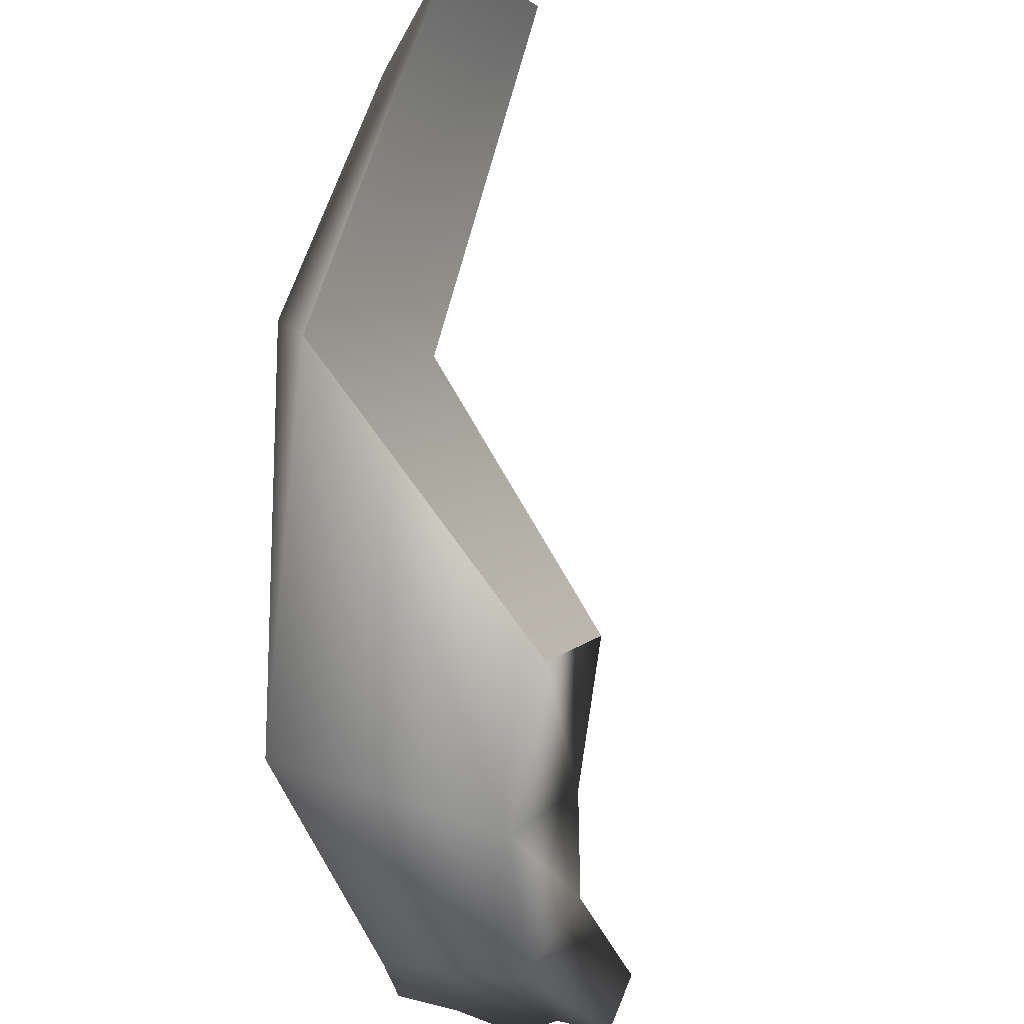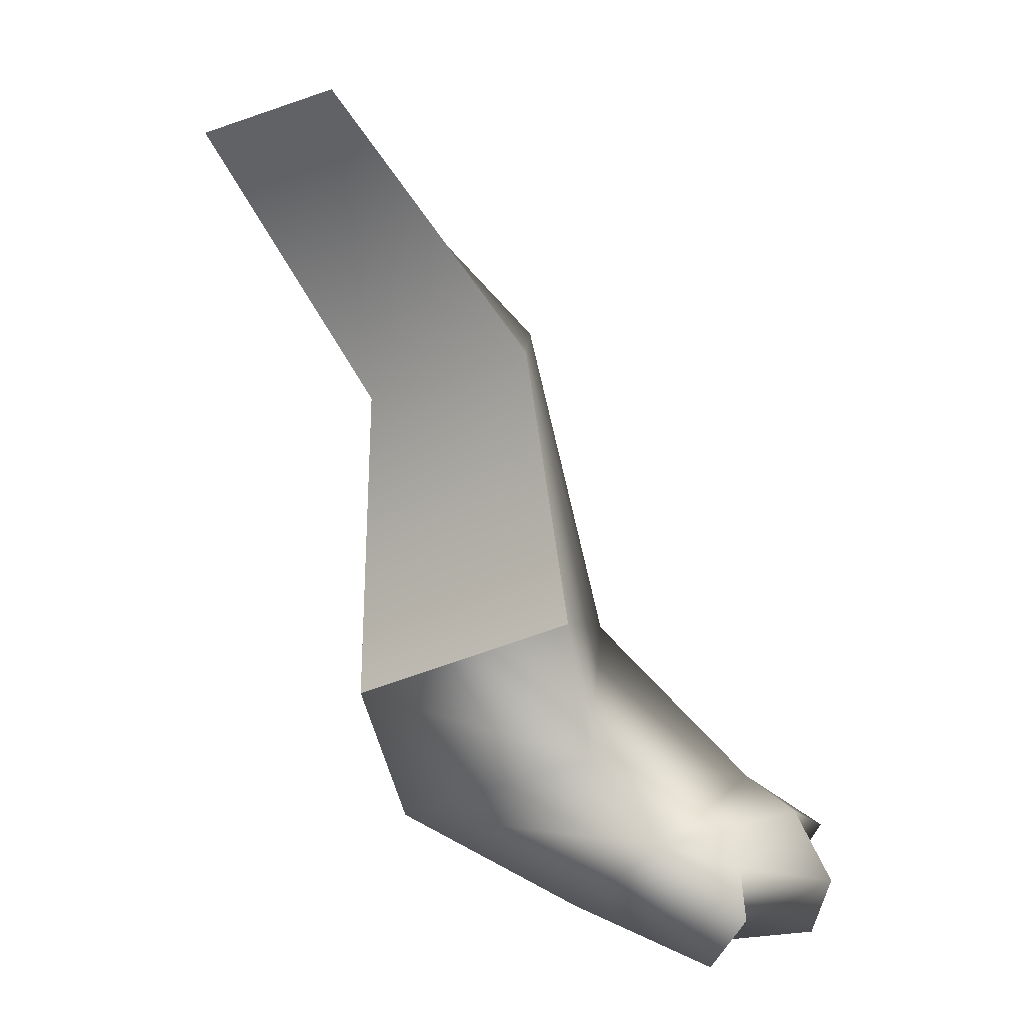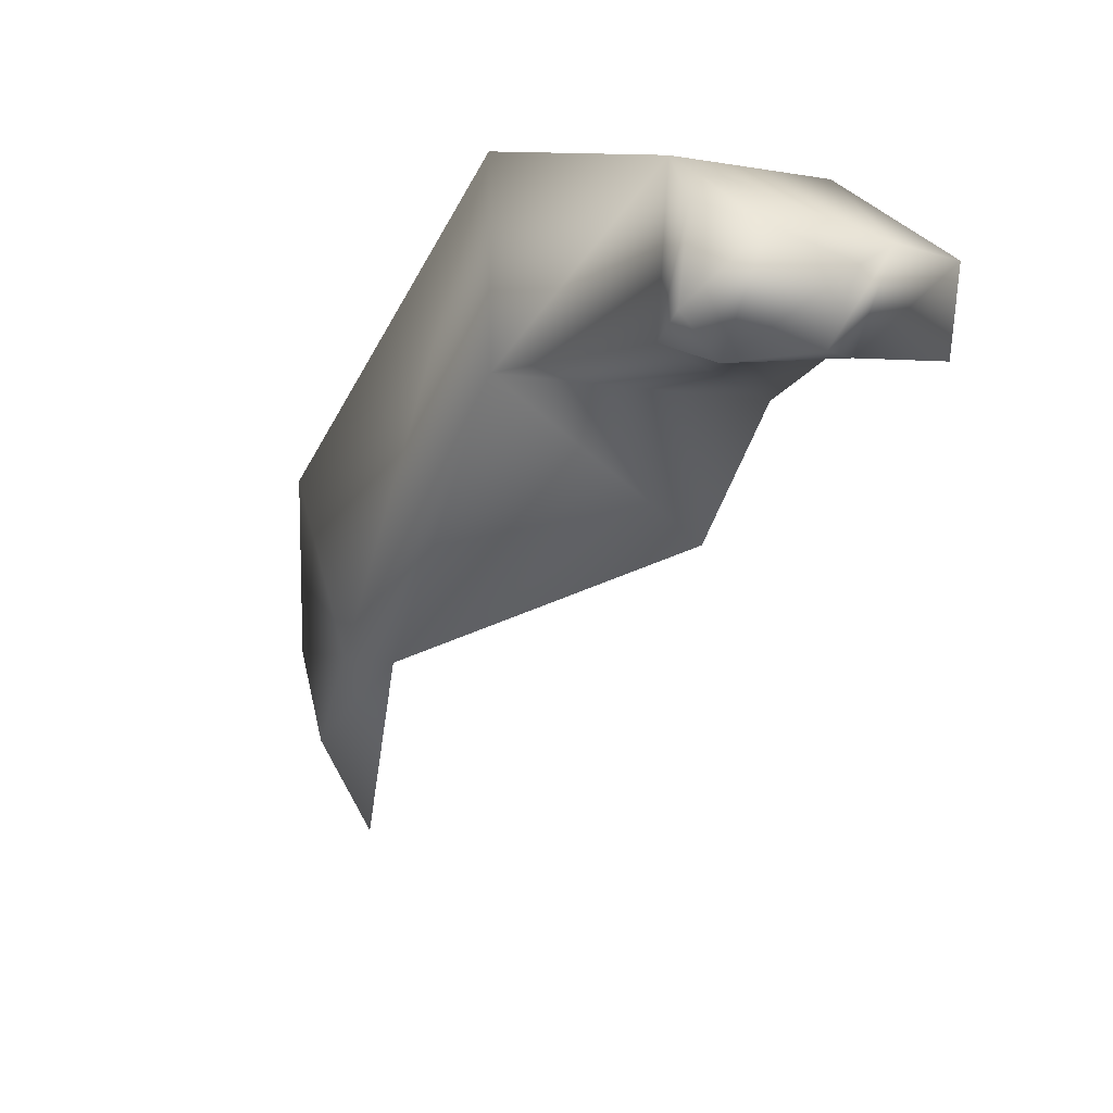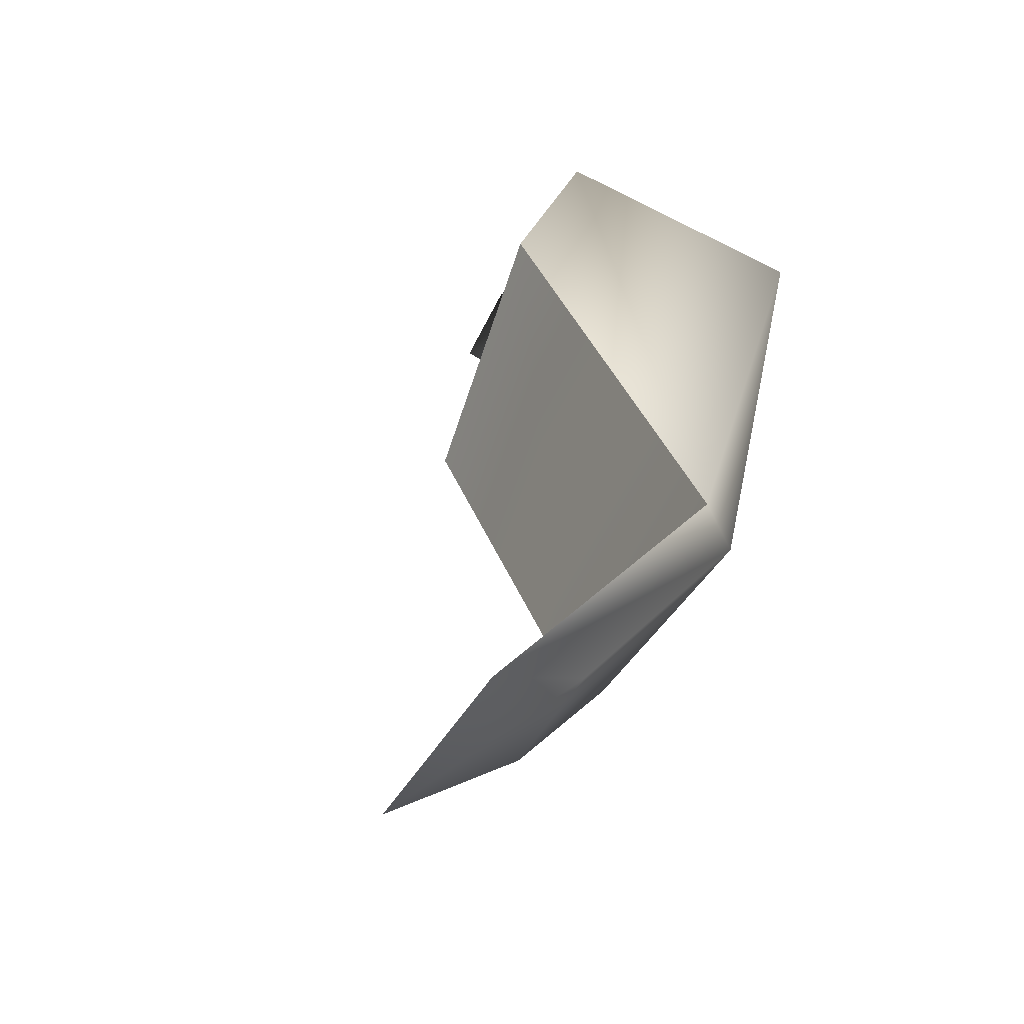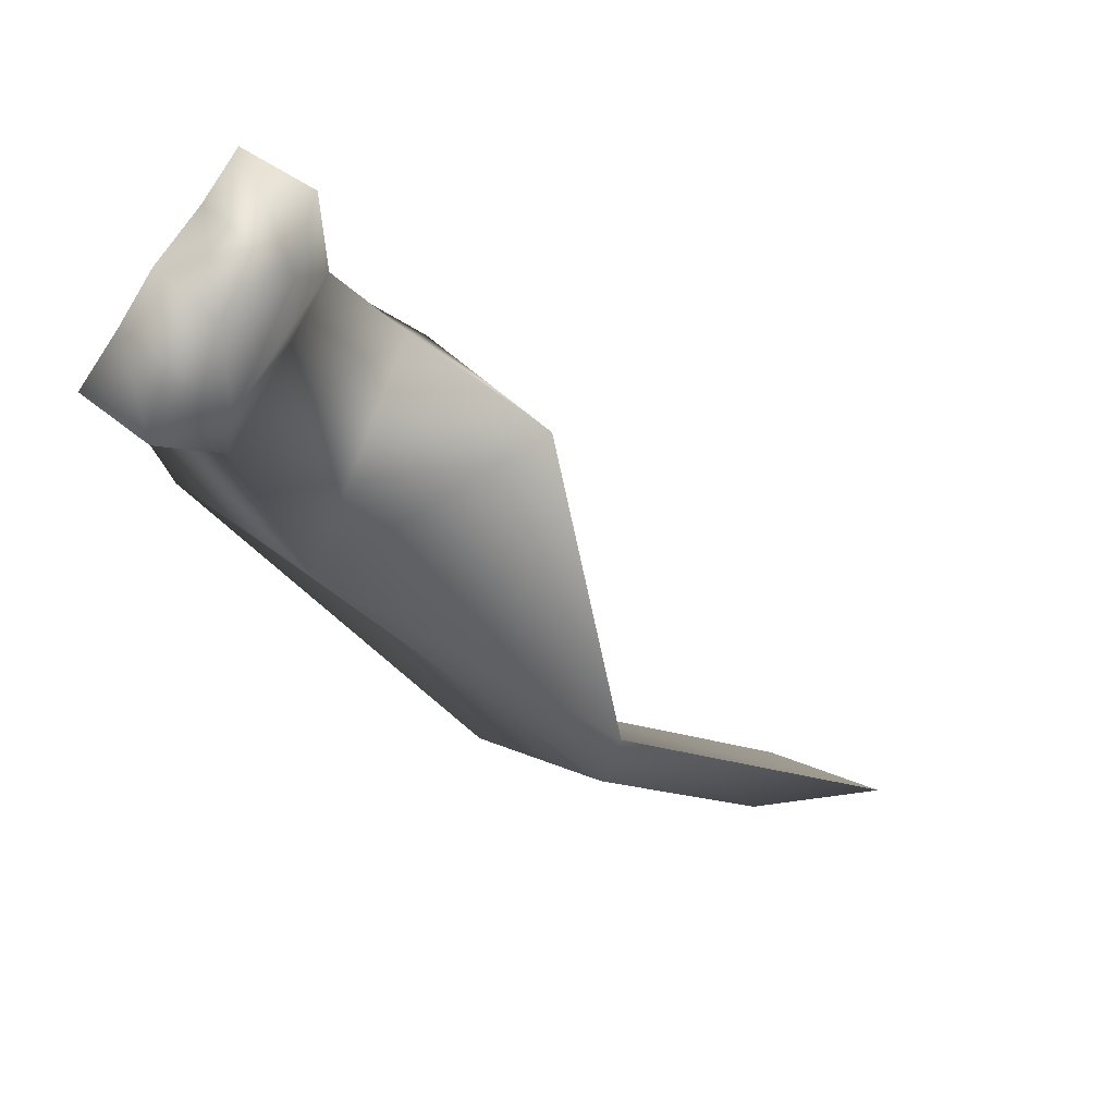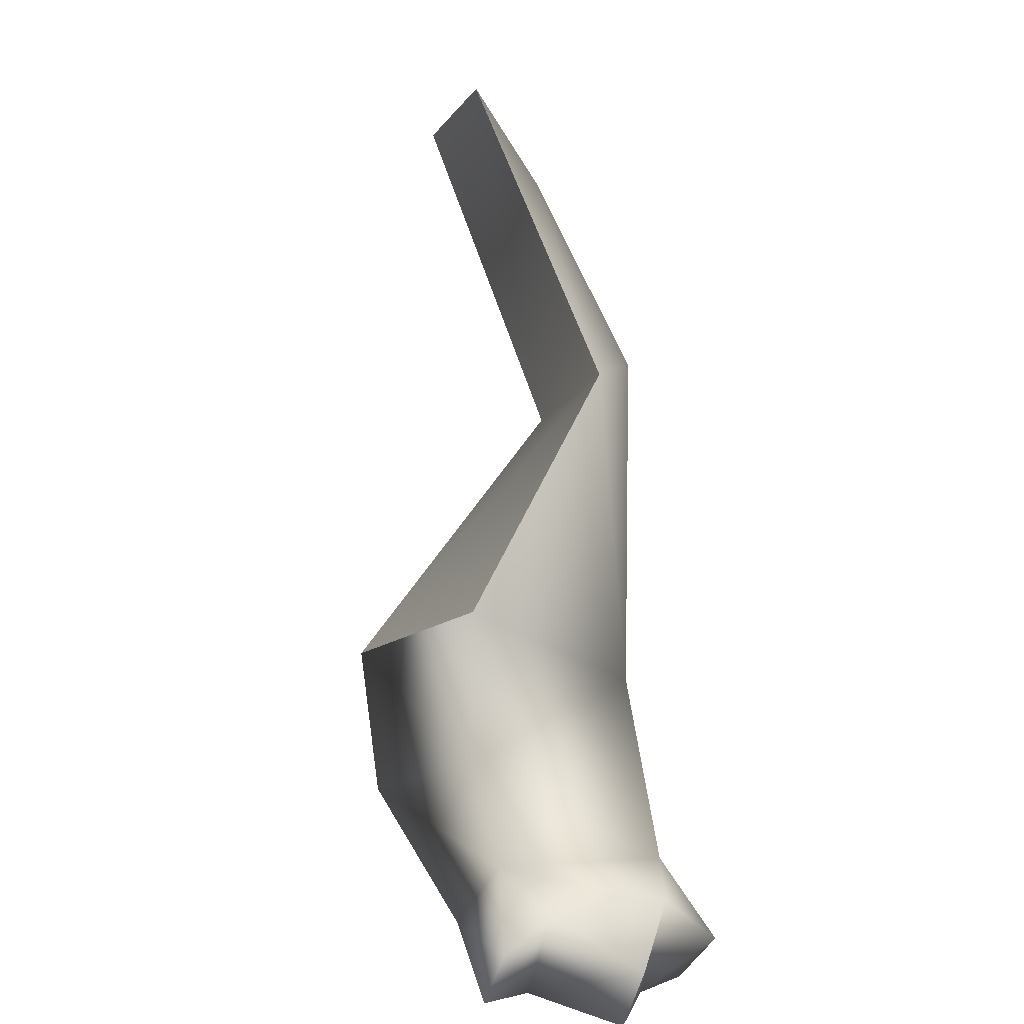
<metadata>
{"format":"obj","ext":"obj","renderer":"f3d","projection":"perspective","resolution":1024,"background":"white","views":[{"elev":66.9,"azim":-160.9,"up":"+Y"},{"elev":28.4,"azim":-80.8,"up":"+Z"},{"elev":-66.9,"azim":170.0,"up":"+Y"},{"elev":57.0,"azim":29.5,"up":"+Y"},{"elev":-74.3,"azim":-117.4,"up":"+Y"},{"elev":18.1,"azim":-39.1,"up":"+Z"}]}
</metadata>
<code>
g Cylinder.005
v 0.003586 0.004493 0.003046
v -0.001244 0.003724 -0.0002638
v -0.001498 0.002937 -0.00257
v 0.002157 0.002615 -0.00257
v -0.002138 -0.0001978 -0.003693
v 7.026e-05 -0.00152 -0.003971
v -0.002679 -0.002721 -0.003686
v -0.003509 -0.002657 -0.003591
v -0.001048 -0.003579 -0.003888
v -9.711e-05 -0.003479 -0.003993
v -0.002058 -0.004288 -0.00379
v -0.0001322 -0.004315 -0.002919
v -0.0007822 -0.003844 -0.002215
v -0.001871 -0.004553 -0.002802
v -0.0001029 -0.002956 -0.002048
v -9.711e-05 -0.003479 -0.003993
v 7.026e-05 -0.00152 -0.003971
v 0.0017 -8.876e-05 -0.0003316
v 0.002157 0.002615 -0.00257
v -0.002461 -0.001723 -0.001951
v -0.001964 -0.0003748 -0.0006836
v -0.002447 -0.003009 -0.002284
v -0.001871 -0.004553 -0.002802
v -0.002679 -0.002721 -0.003686
v -0.002058 -0.004288 -0.00379
v -0.003509 -0.002657 -0.003591
v -0.003553 -0.003205 -0.002503
v -0.002138 -0.0001978 -0.003693
v -0.001498 0.002937 -0.00257
v -0.001244 0.003724 -0.0002638
v -0.001545 8.193e-05 0.001668
v 0.002305 0.001397 0.004779
v 0.003011 0.001435 0.00482
v 0.003182 0.004182 0.007652
v 0.002179 0.004665 0.009384
v 0.003711 0.005681 0.0069
v 0.003113 0.007191 0.008184
v 0.004117 0.004108 0.003324
v 0.003586 0.004493 0.003046
v 0.002179 0.004665 0.009384
v 0.003586 0.004493 0.003046
v 0.003113 0.007191 0.008184
v 0.002305 0.001397 0.004779
v -0.001244 0.003724 -0.0002638
v -0.001545 8.193e-05 0.001668
g Cylinder.005_0
f 3 2 1
f 4 3 1
f 5 3 4
f 6 5 4
f 7 5 6
f 8 5 7
f 9 7 6
f 10 9 6
f 11 7 9
f 10 12 9
f 11 9 13
f 12 13 9
f 14 11 13
f 12 15 13
f 12 16 15
f 16 17 15
f 15 17 18
f 17 19 18
f 13 15 20
f 15 18 21
f 20 15 21
f 22 13 20
f 23 13 22
f 23 22 24
f 25 23 24
f 26 24 22
f 27 26 22
f 27 22 20
f 26 27 28
f 27 20 28
f 28 20 29
f 20 21 29
f 29 21 30
f 21 31 30
f 21 18 31
f 18 32 31
f 32 18 33
f 18 4 33
f 33 34 32
f 34 35 32
f 34 36 35
f 36 34 33
f 36 37 35
f 4 38 33
f 38 36 33
f 36 38 37
f 38 4 39
f 38 39 37
g Cylinder.005_1
f 42 41 40
f 41 43 40
f 41 44 43
f 44 45 43

</code>
